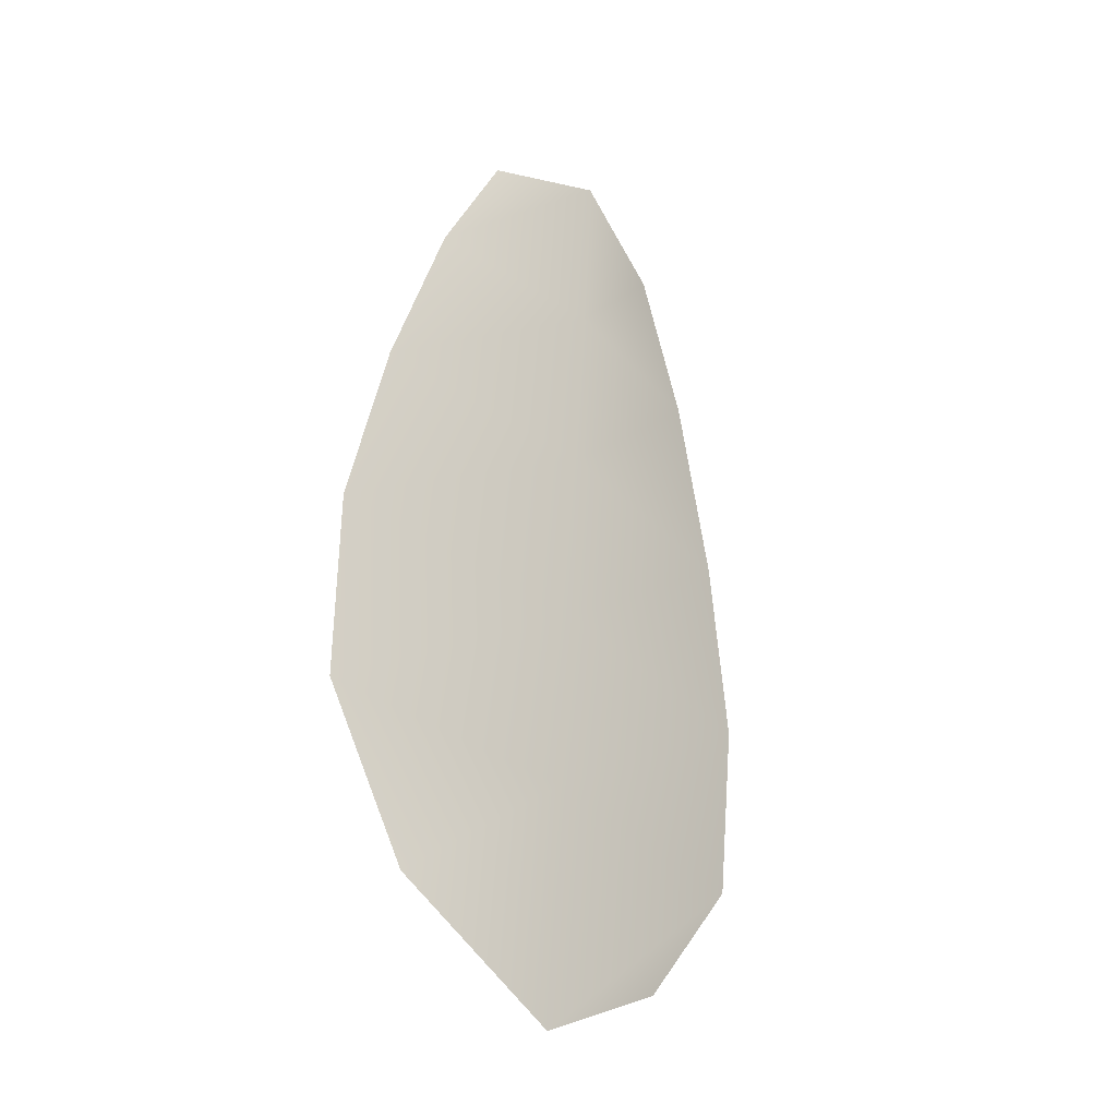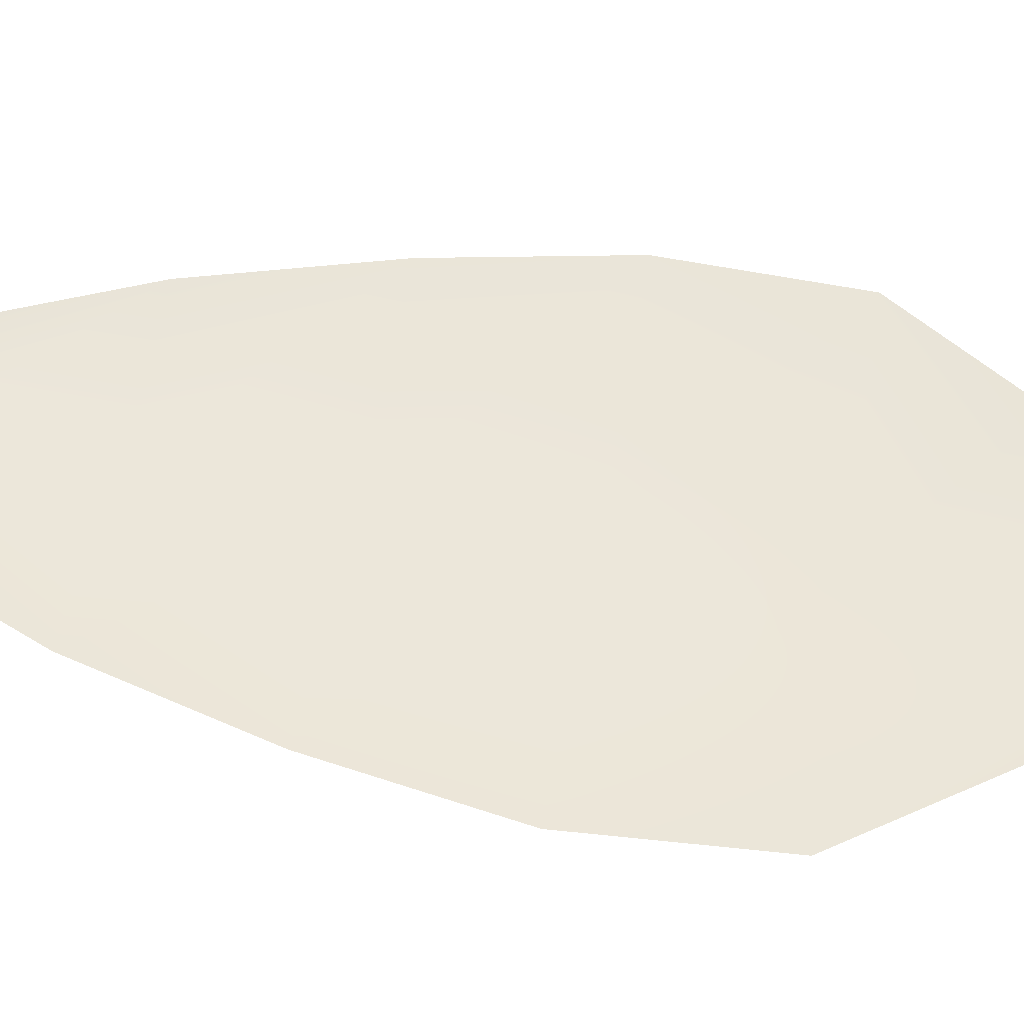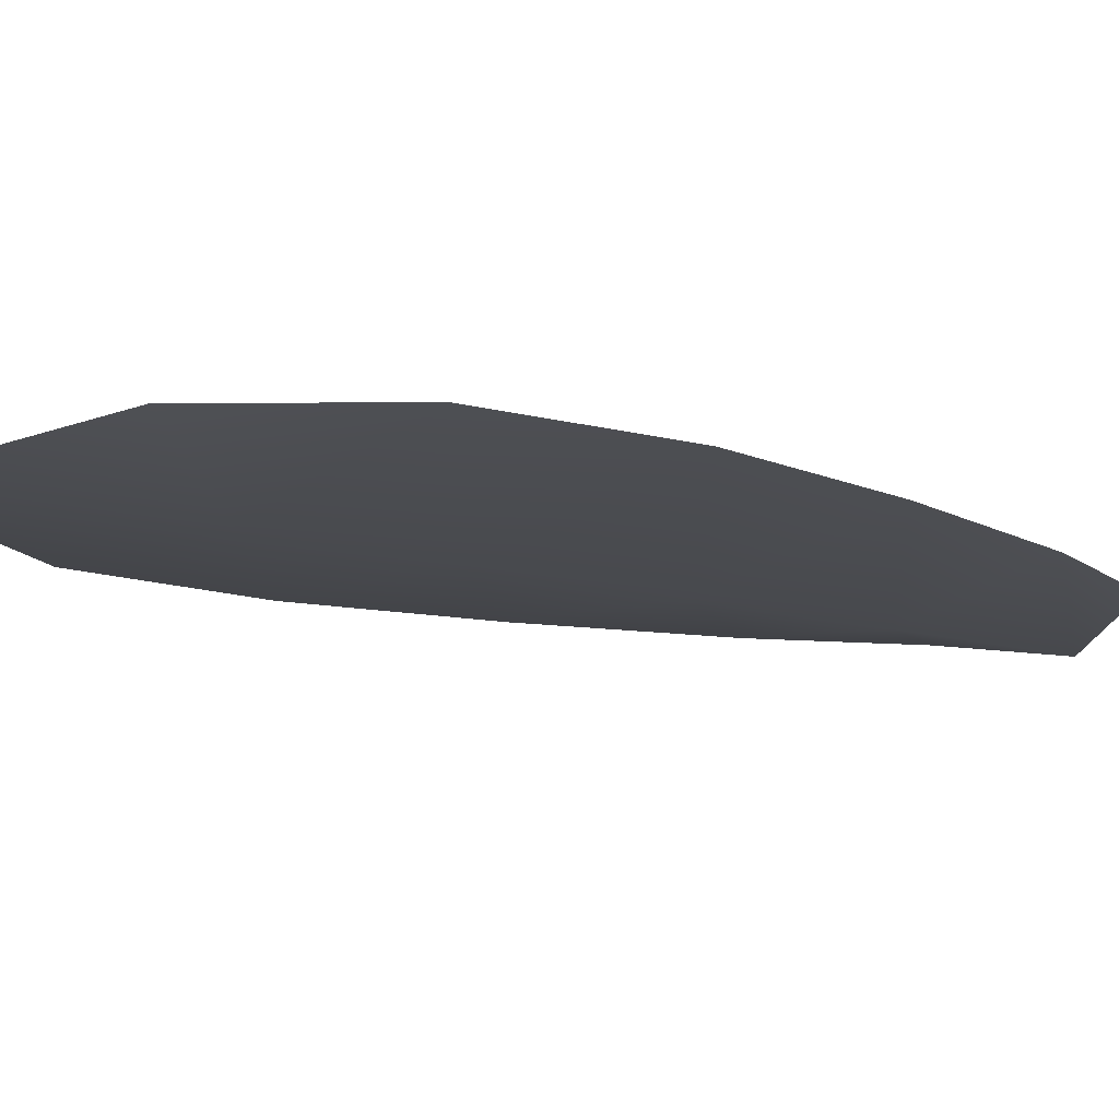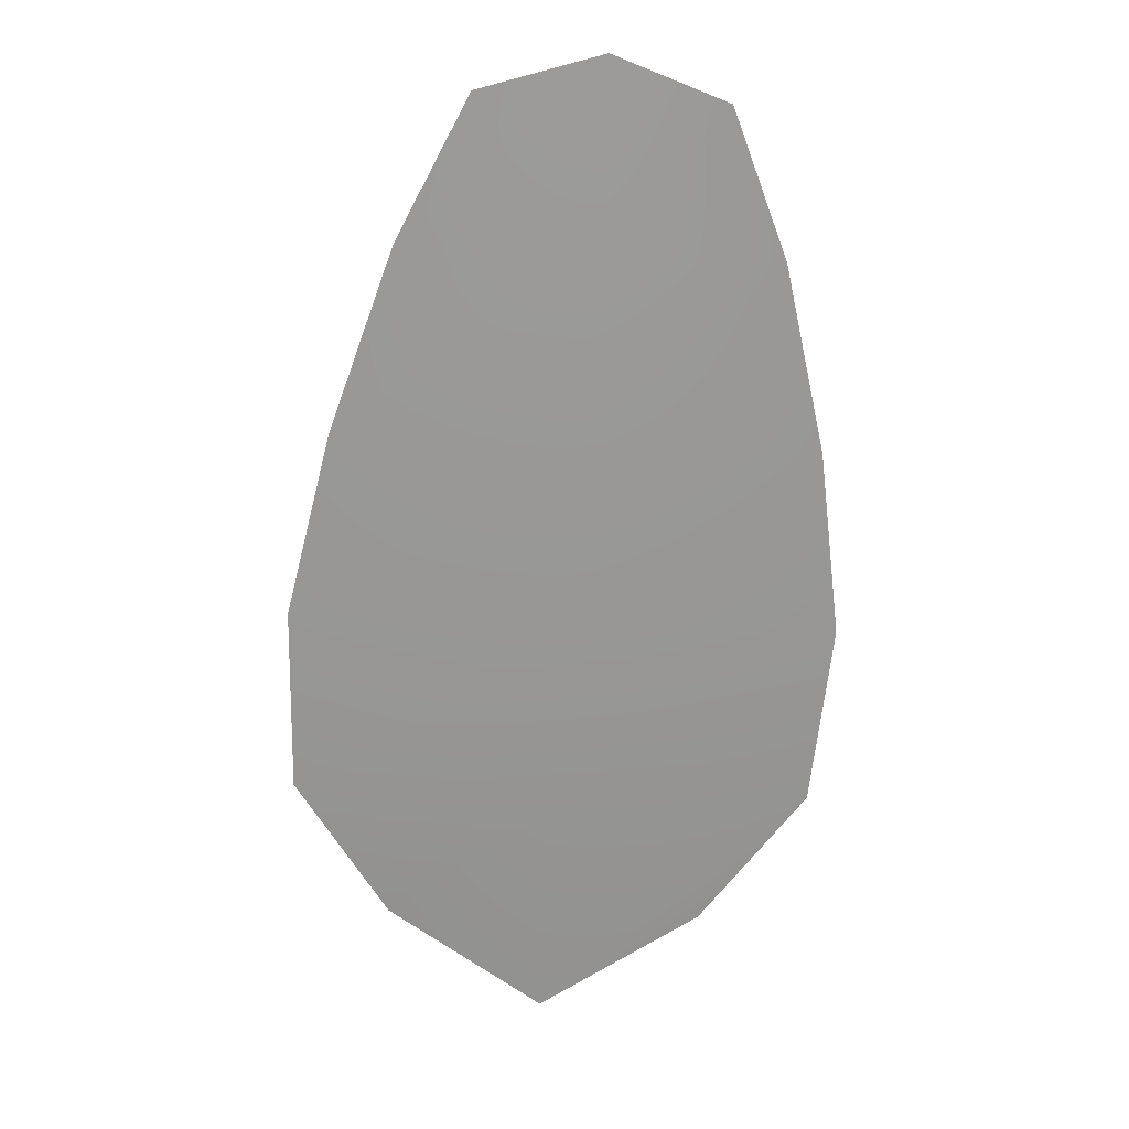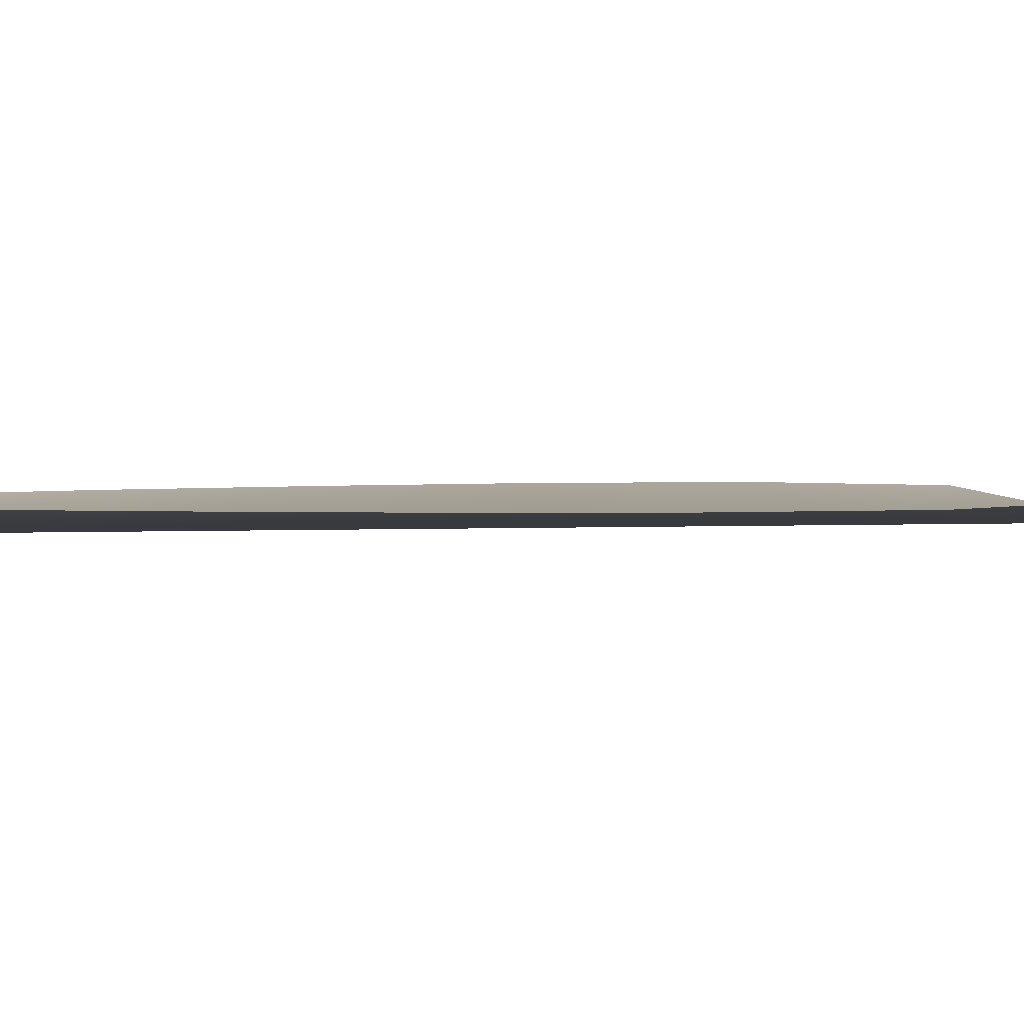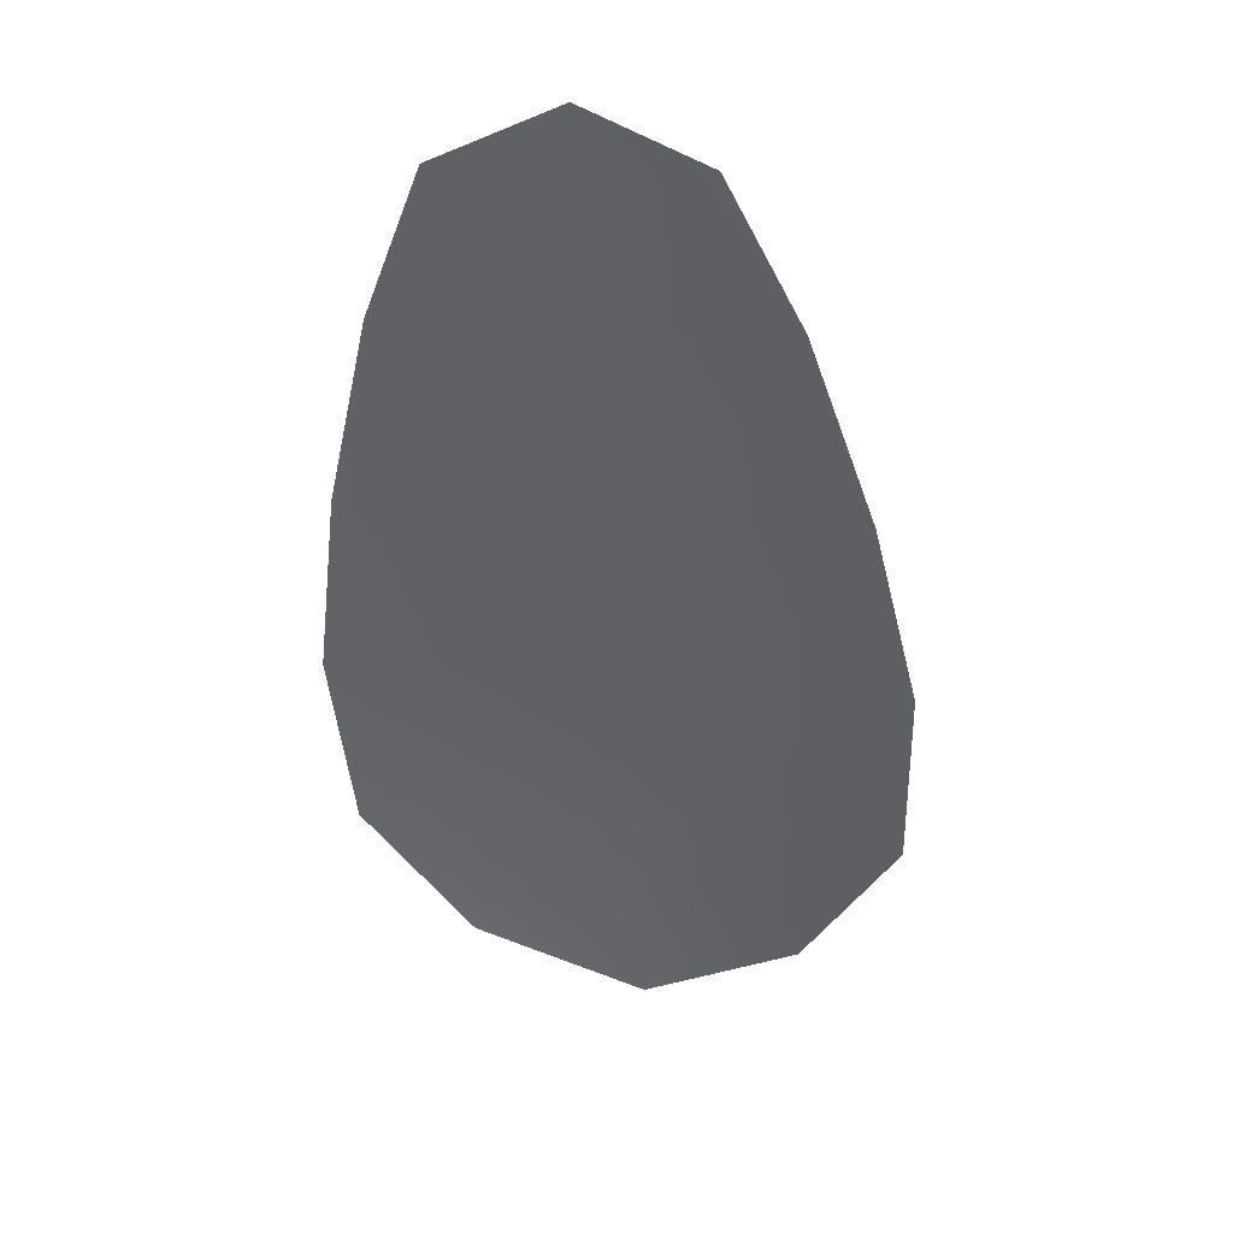
<metadata>
{"format":"obj","ext":"obj","renderer":"f3d","projection":"perspective","resolution":1024,"background":"white","views":[{"elev":-31.9,"azim":133.0,"up":"+Y"},{"elev":52.8,"azim":-76.7,"up":"+Z"},{"elev":-13.0,"azim":59.1,"up":"+Z"},{"elev":22.3,"azim":176.0,"up":"+Y"},{"elev":2.7,"azim":-96.1,"up":"+Z"},{"elev":38.7,"azim":10.0,"up":"+Y"}]}
</metadata>
<code>
o feather_flight_tertiary_042.001
v -0.2571 0.05681 0.02025
v -0.2587 0.0567 0.02025
v -0.2564 0.05113 0.02025
v -0.2586 0.05098 0.02025
v -0.2579 0.05704 0.02009
v -0.2575 0.05042 0.02009
v -0.2566 0.05587 0.02025
v -0.2562 0.05464 0.02025
v -0.2558 0.0534 0.02025
v -0.2558 0.05214 0.02025
v -0.2594 0.0519 0.02025
v -0.2595 0.05316 0.02025
v -0.2594 0.05443 0.02025
v -0.2591 0.05571 0.02025
v -0.2578 0.05579 0.02009
v -0.2578 0.05453 0.02009
v -0.2577 0.05328 0.02009
v -0.2576 0.05202 0.02009
f 18 10 3 6
f 11 18 6 4
f 5 1 7 15
f 15 7 8 16
f 16 8 9 17
f 17 9 10 18
f 2 5 15 14
f 14 15 16 13
f 13 16 17 12
f 12 17 18 11

</code>
